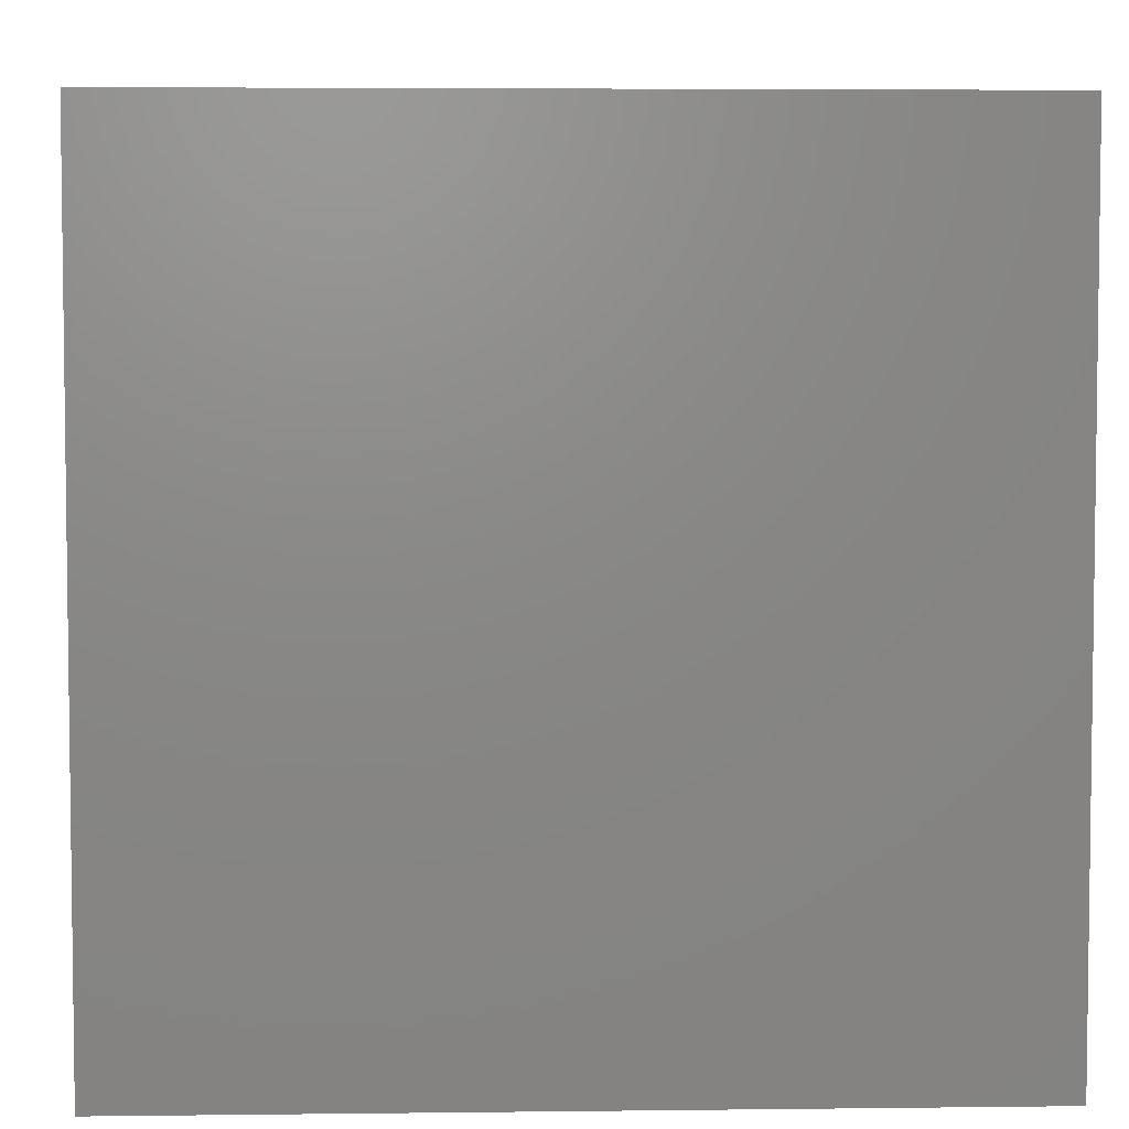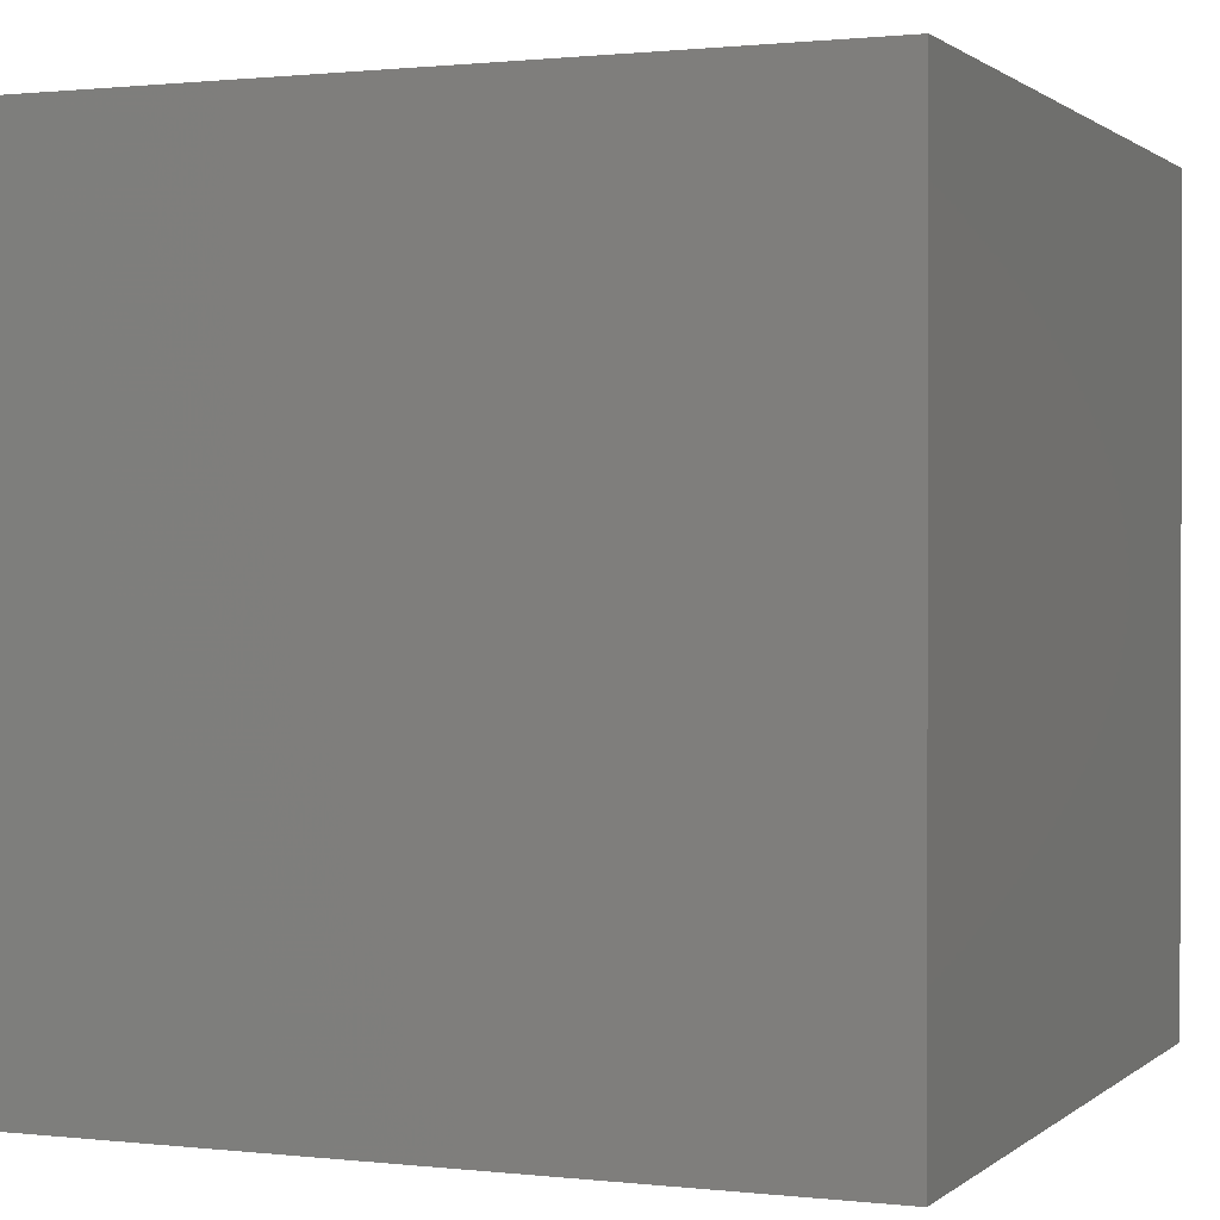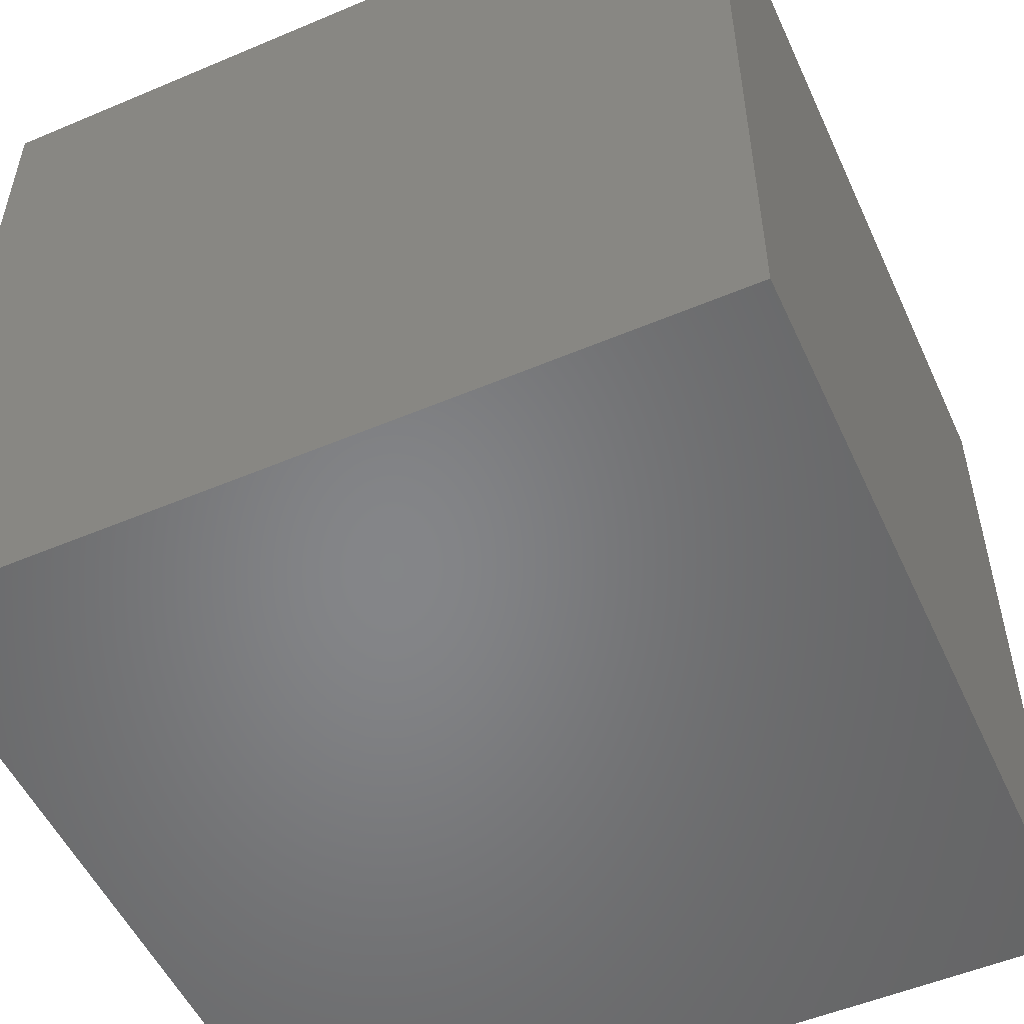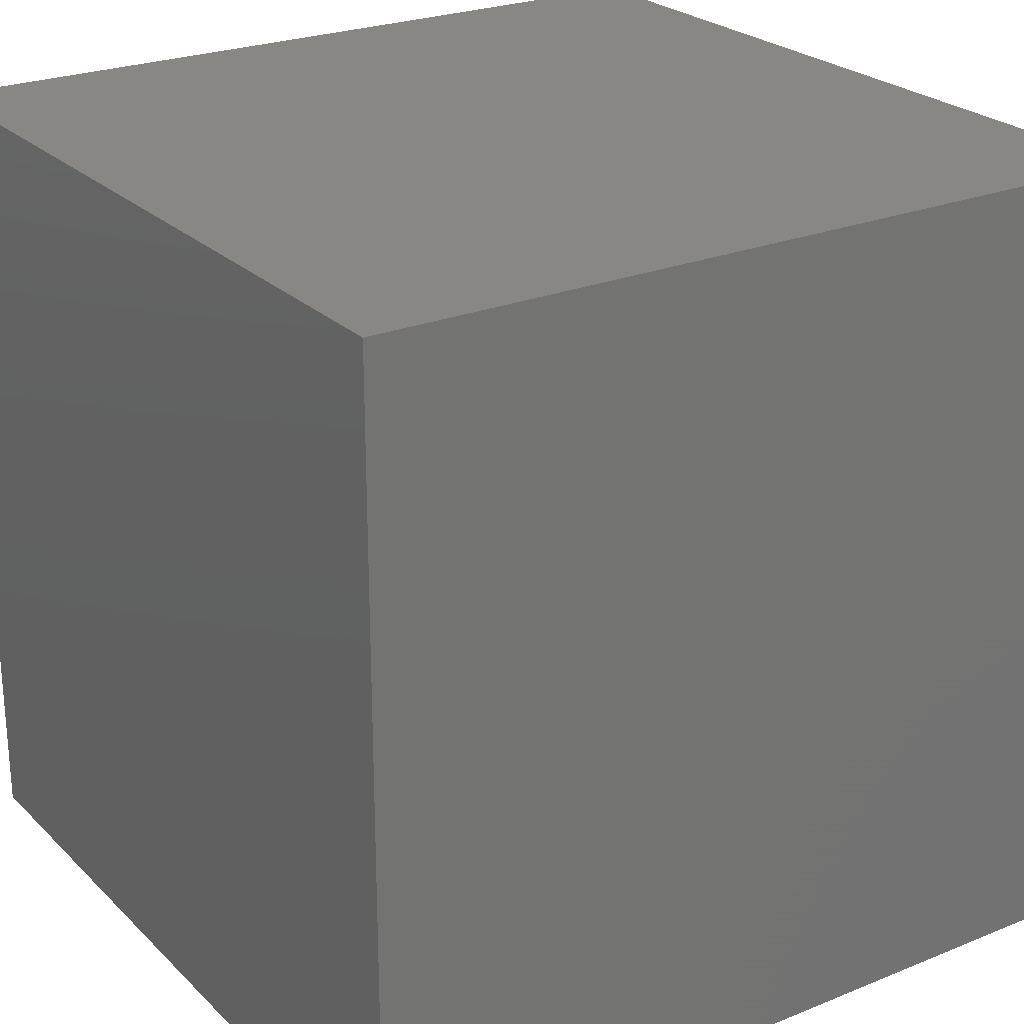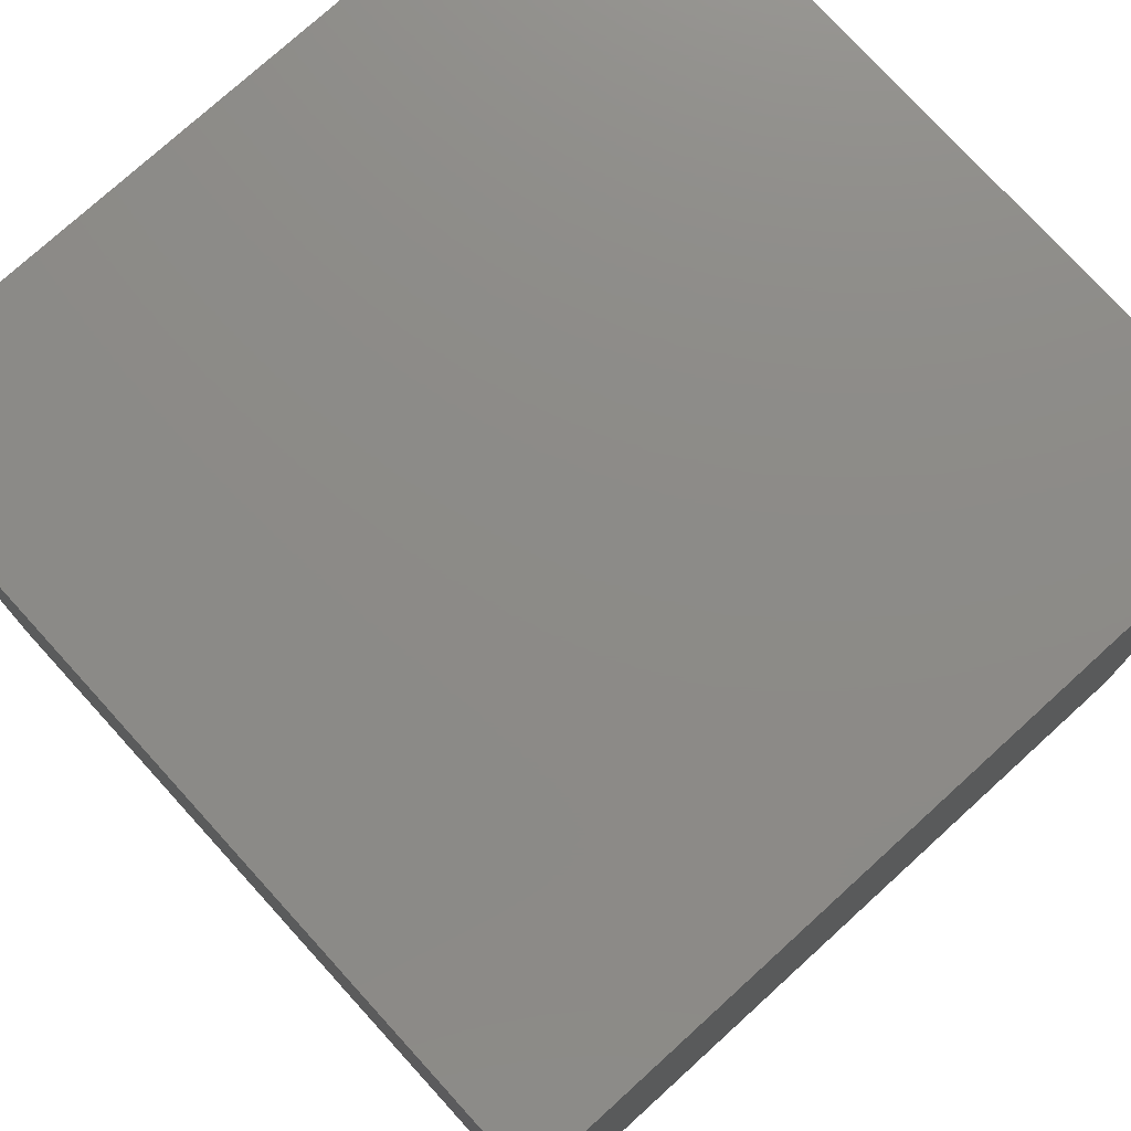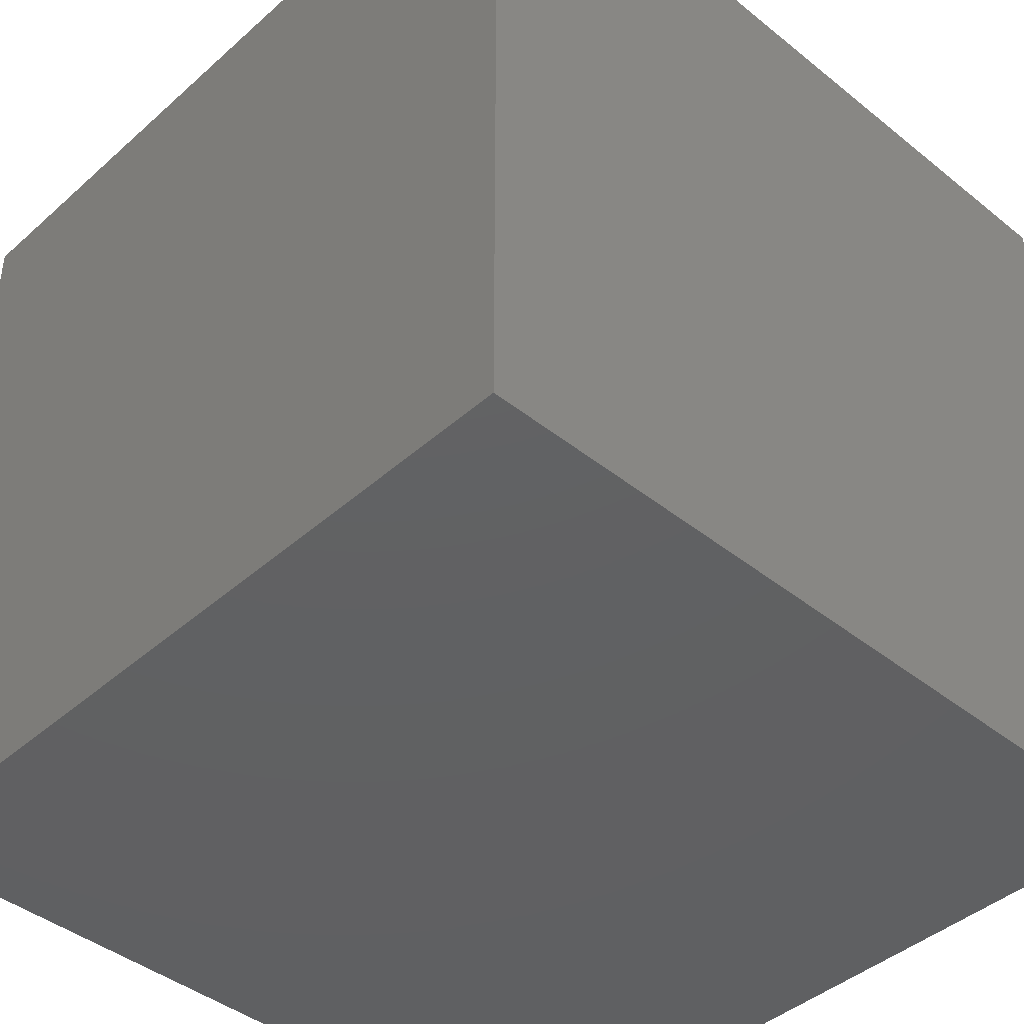
<metadata>
{"format":"stl","ext":"stl","renderer":"f3d","projection":"perspective","resolution":1024,"background":"white","views":[{"elev":4.8,"azim":-92.2,"up":"+Y"},{"elev":0.9,"azim":22.5,"up":"+Y"},{"elev":-52.8,"azim":114.4,"up":"+Z"},{"elev":24.7,"azim":56.5,"up":"+Y"},{"elev":76.3,"azim":-42.3,"up":"+Y"},{"elev":-42.7,"azim":136.4,"up":"+Y"}]}
</metadata>
<code>
# stl→obj: 8 verts, 12 faces
v 2 -2 8
v 1 -2 8
v 2 -3 8
v 1 -3 8
v 2 -3 7
v 1 -3 7
v 2 -2 7
v 1 -2 7
f 1 2 3
f 3 2 4
f 5 6 7
f 7 6 8
f 4 6 3
f 3 6 5
f 2 8 4
f 4 8 6
f 1 7 2
f 2 7 8
f 3 5 1
f 1 5 7

</code>
